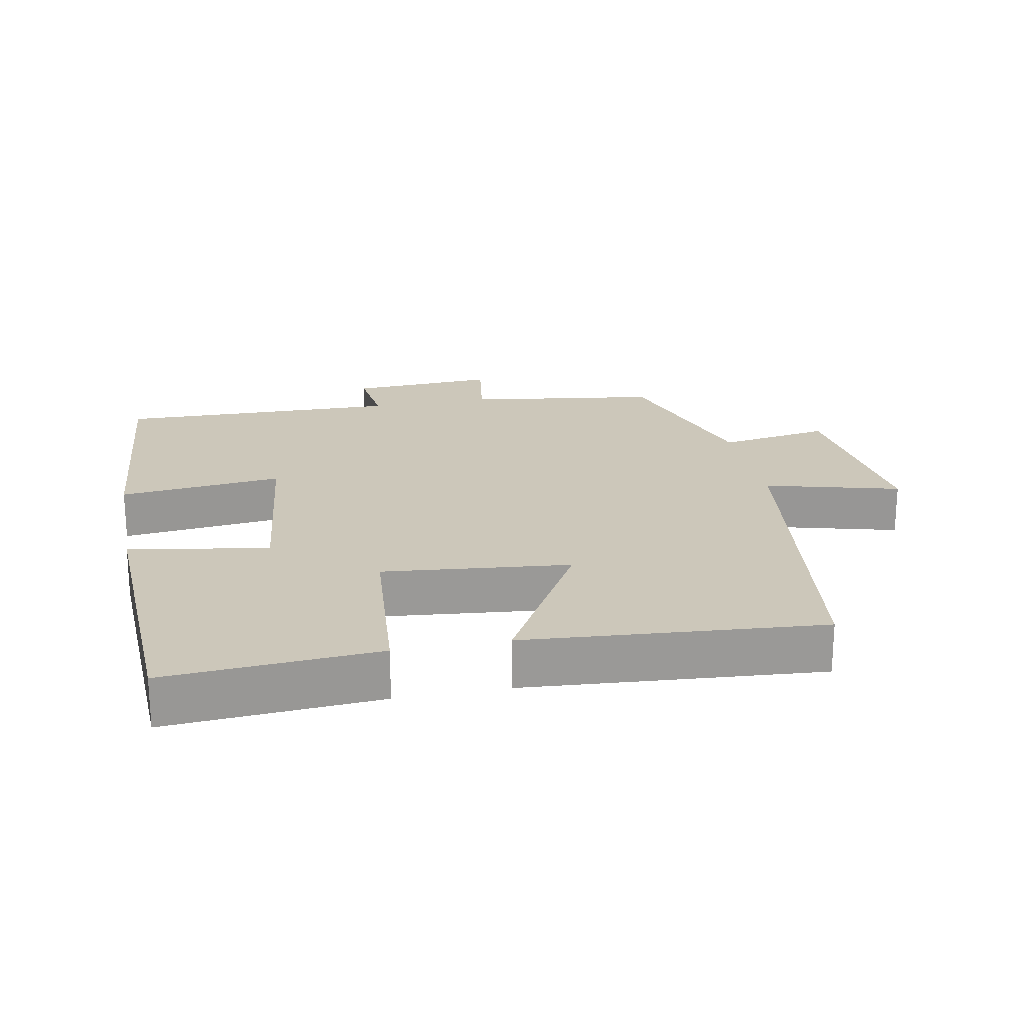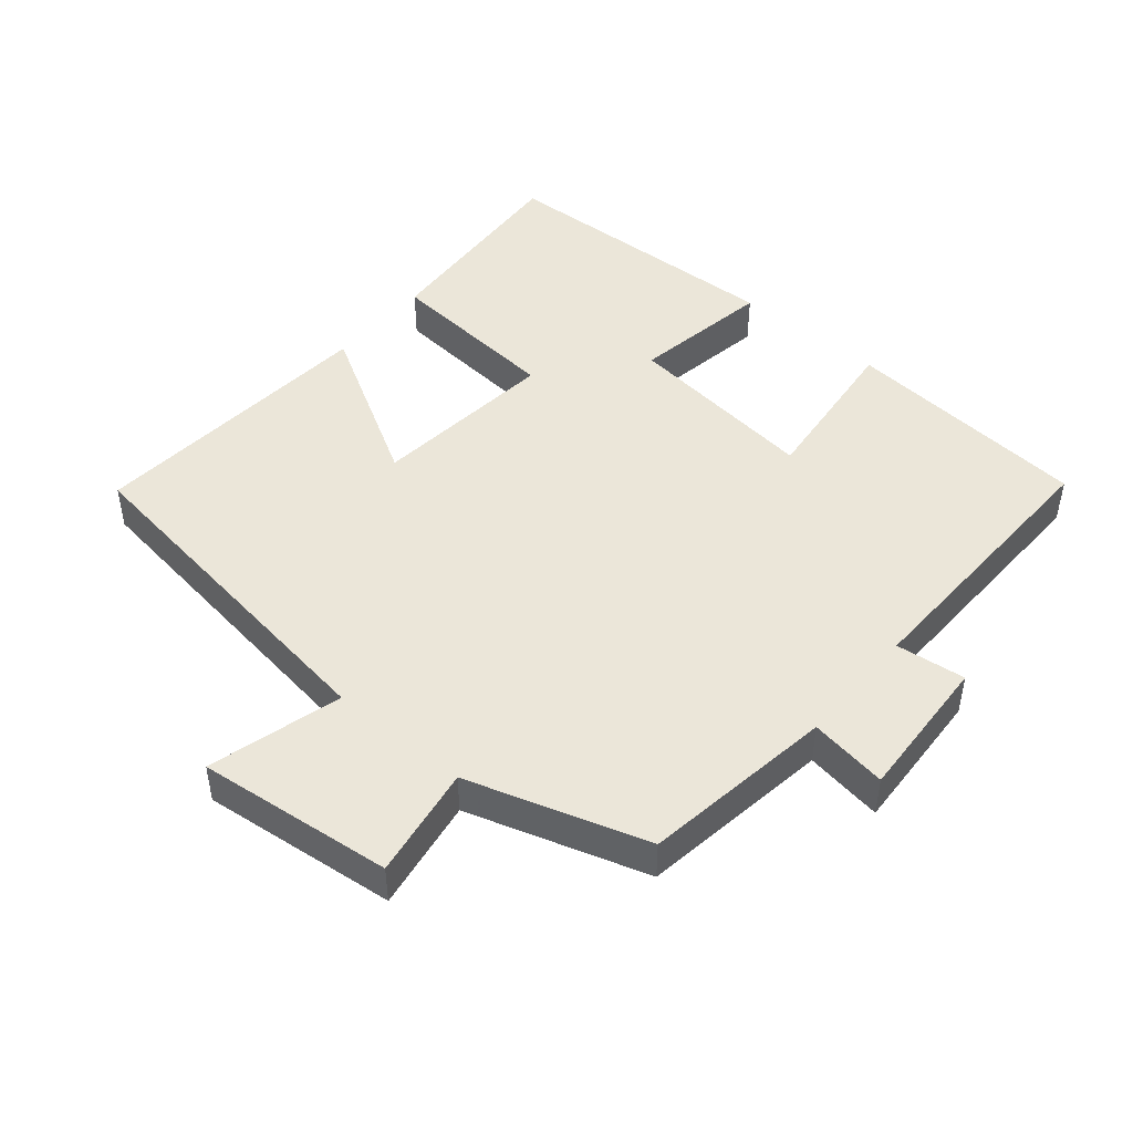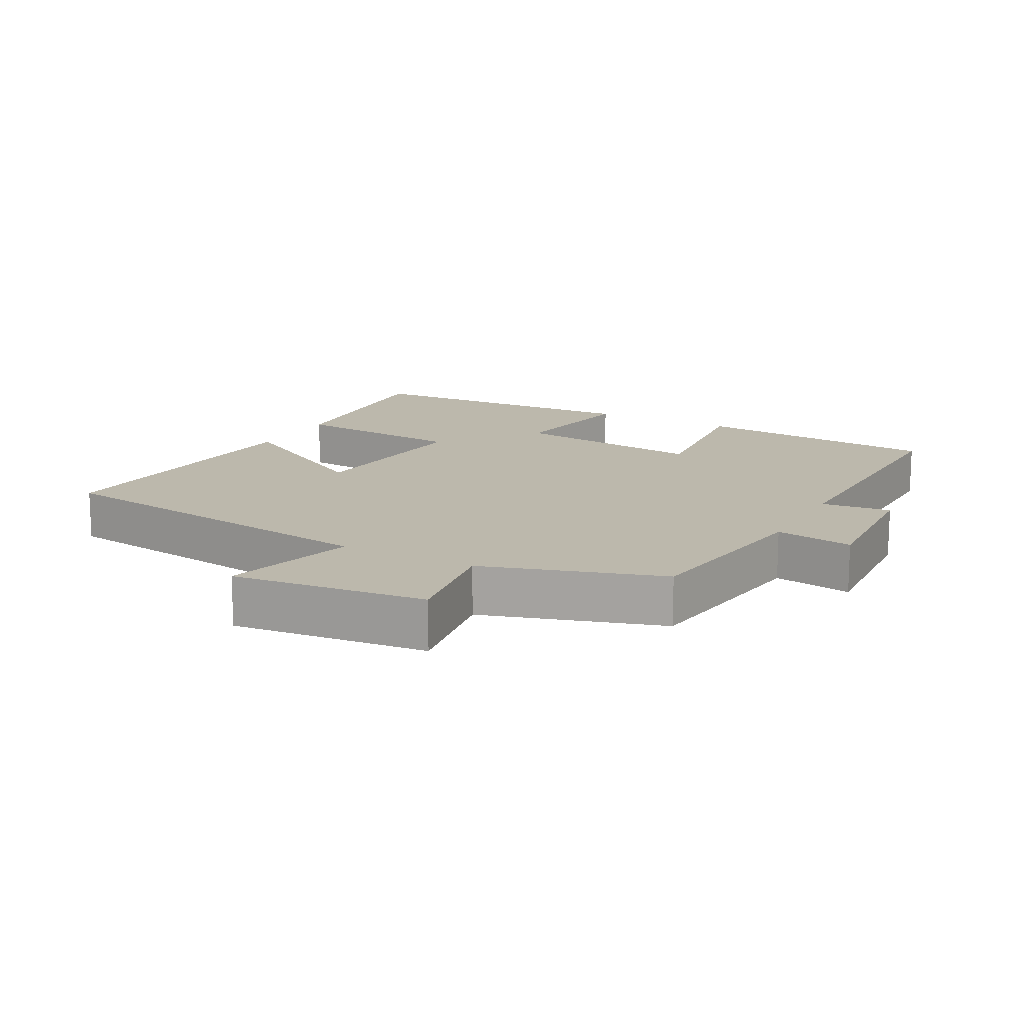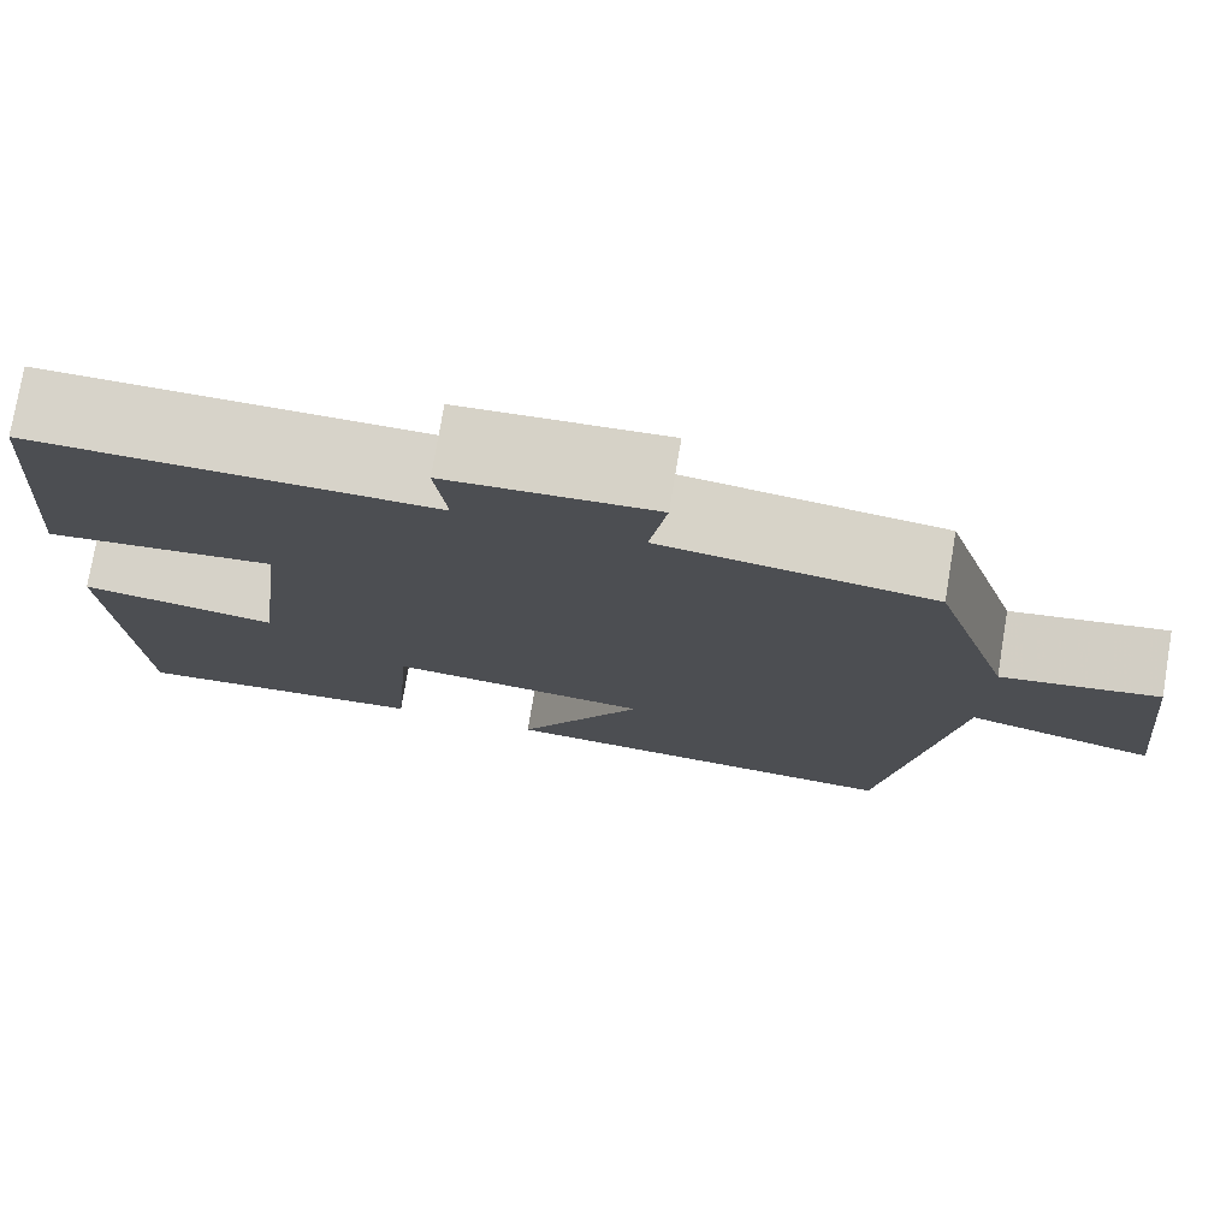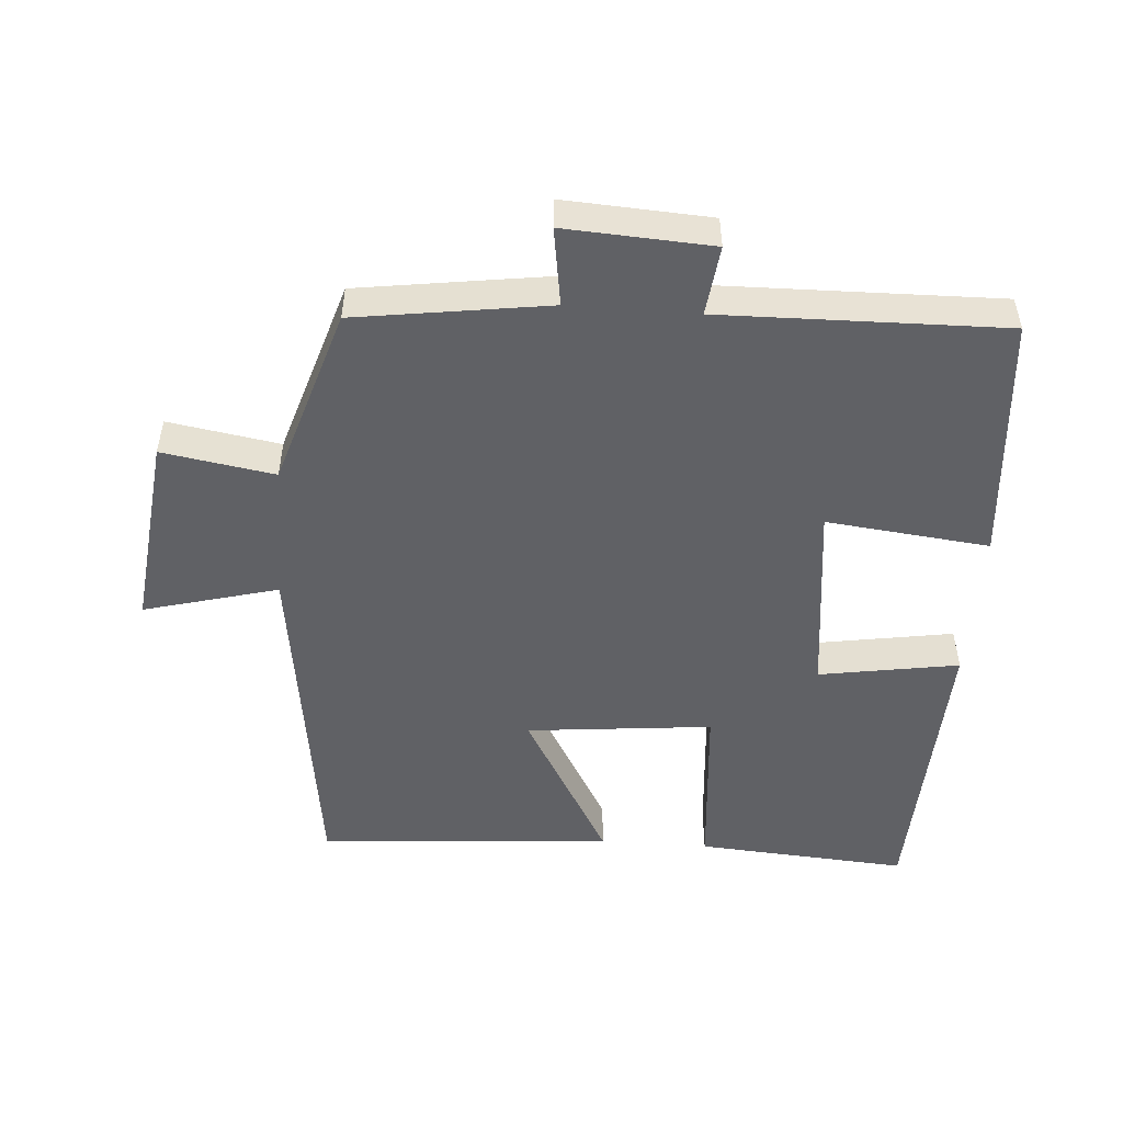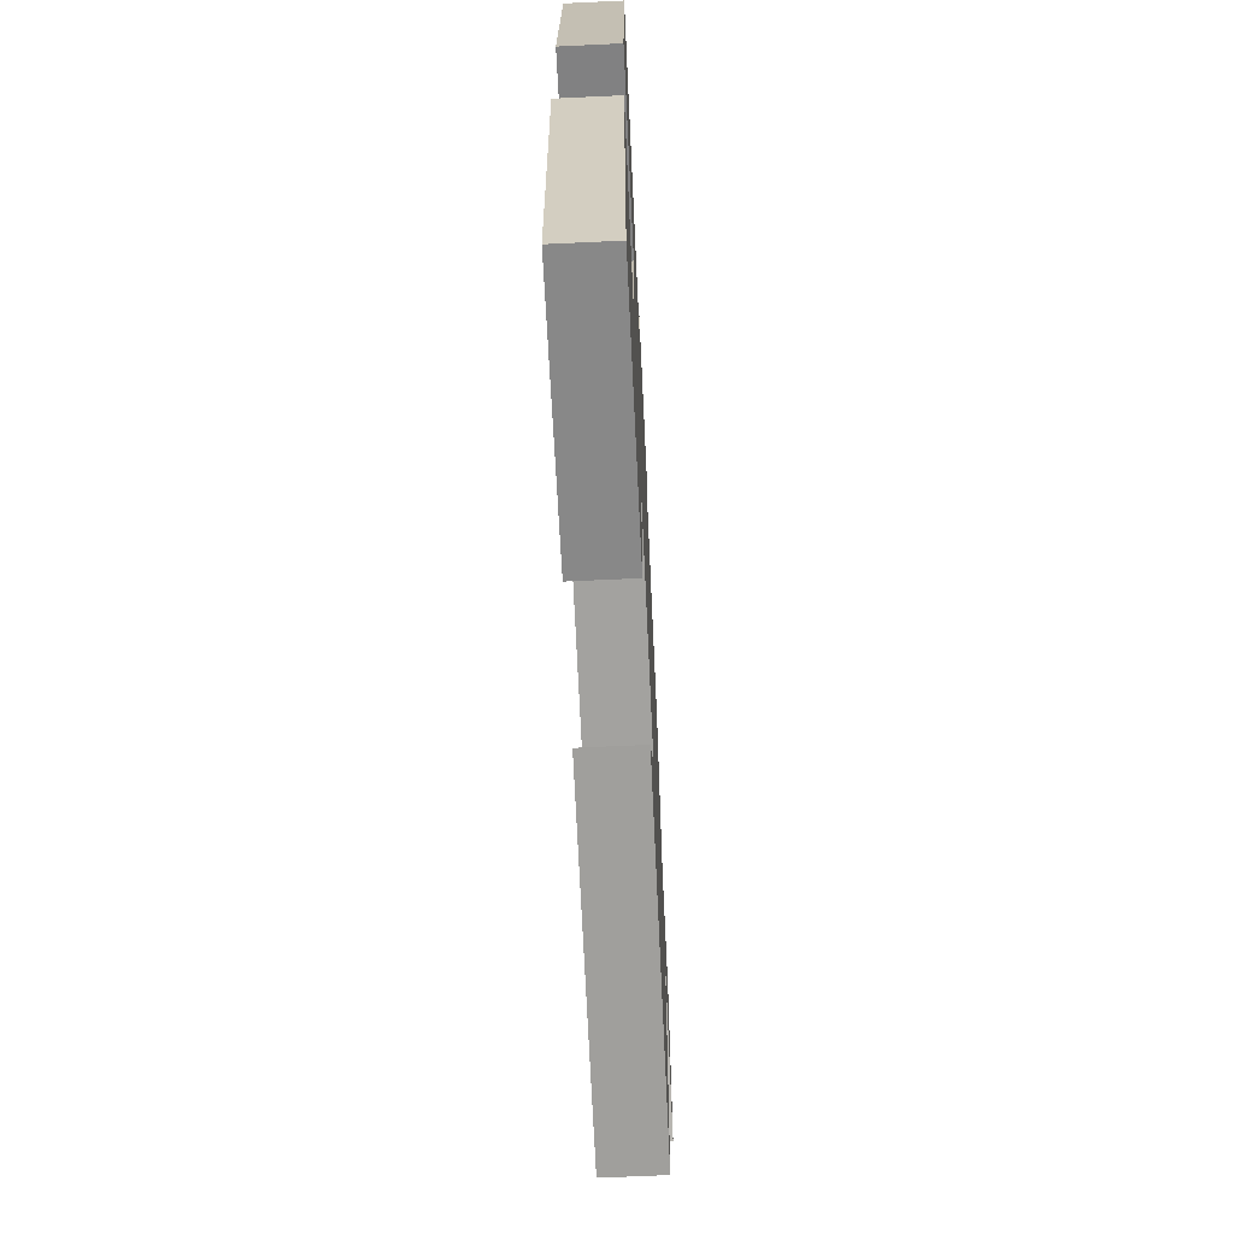
<metadata>
{"format":"obj","ext":"obj","renderer":"f3d","projection":"perspective","resolution":1024,"background":"white","views":[{"elev":21.5,"azim":168.9,"up":"+Y"},{"elev":46.7,"azim":-49.9,"up":"+Y"},{"elev":14.6,"azim":-61.7,"up":"+Y"},{"elev":76.5,"azim":-170.5,"up":"+Z"},{"elev":-50.2,"azim":-4.3,"up":"+Y"},{"elev":-66.7,"azim":92.7,"up":"+Z"}]}
</metadata>
<code>
v 0.482 0.07 -0.522
v 0.17 0.07 -0.5
v 0.148 0.07 -0.238
v -0.126 0.07 -0.266
v 0.008 0.07 -0.5
v -0.427 0.07 -0.534
v -0.5 0.07 -0.013
v -0.697 0.07 -0.066
v -0.665 0.07 0.222
v -0.5 0.07 0.195
v -0.417 0.07 0.459
v -0.134 0.07 0.5
v -0.152 0.07 0.615
v 0.064 0.07 0.603
v 0.052 0.07 0.5
v 0.469 0.07 0.509
v 0.5 0.07 0.143
v 0.26 0.07 0.169
v 0.294 0.07 -0.119
v 0.5 0.07 -0.085
v 0.482 0 -0.522
v 0.17 0 -0.5
v 0.148 0 -0.238
v -0.126 0 -0.266
v 0.008 0 -0.5
v -0.427 0 -0.534
v -0.5 0 -0.013
v -0.697 0 -0.066
v -0.665 0 0.222
v -0.5 0 0.195
v -0.417 0 0.459
v -0.134 0 0.5
v -0.152 0 0.615
v 0.064 0 0.603
v 0.052 0 0.5
v 0.469 0 0.509
v 0.5 0 0.143
v 0.26 0 0.169
v 0.294 0 -0.119
v 0.5 0 -0.085
f 19 20 1 2
f 18 19 2 3
f 15 16 17 18
f 15 18 3 4
f 12 13 14 15
f 10 11 12 15
f 10 15 4
f 7 8 9 10
f 6 7 10
f 4 5 6 10
f 22 21 40 39
f 23 22 39 38
f 38 37 36 35
f 24 23 38 35
f 35 34 33 32
f 35 32 31 30
f 24 35 30
f 30 29 28 27
f 30 27 26
f 30 26 25 24
f 1 21 22 2
f 2 22 23 3
f 3 23 24 4
f 4 24 25 5
f 5 25 26 6
f 6 26 27 7
f 7 27 28 8
f 8 28 29 9
f 9 29 30 10
f 10 30 31 11
f 11 31 32 12
f 12 32 33 13
f 13 33 34 14
f 14 34 35 15
f 15 35 36 16
f 16 36 37 17
f 17 37 38 18
f 18 38 39 19
f 19 39 40 20
f 20 40 21 1

</code>
